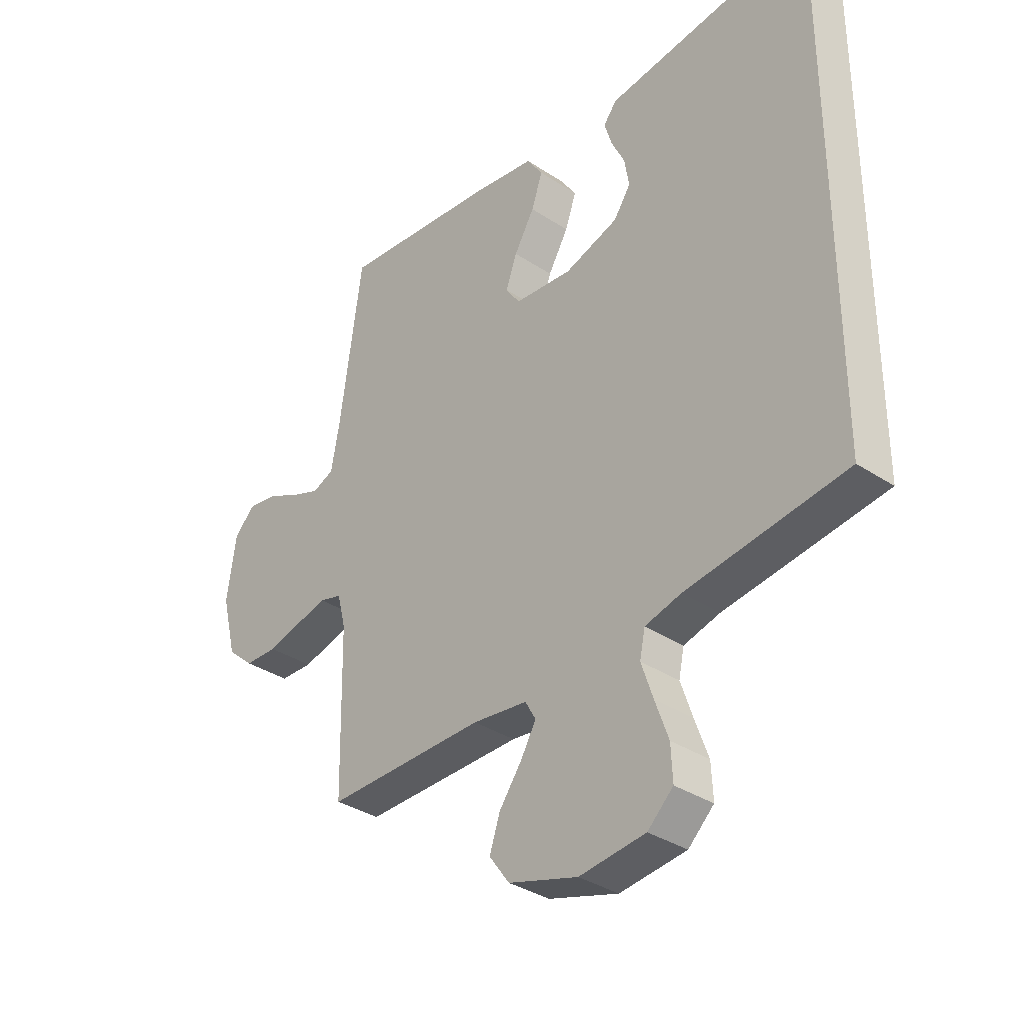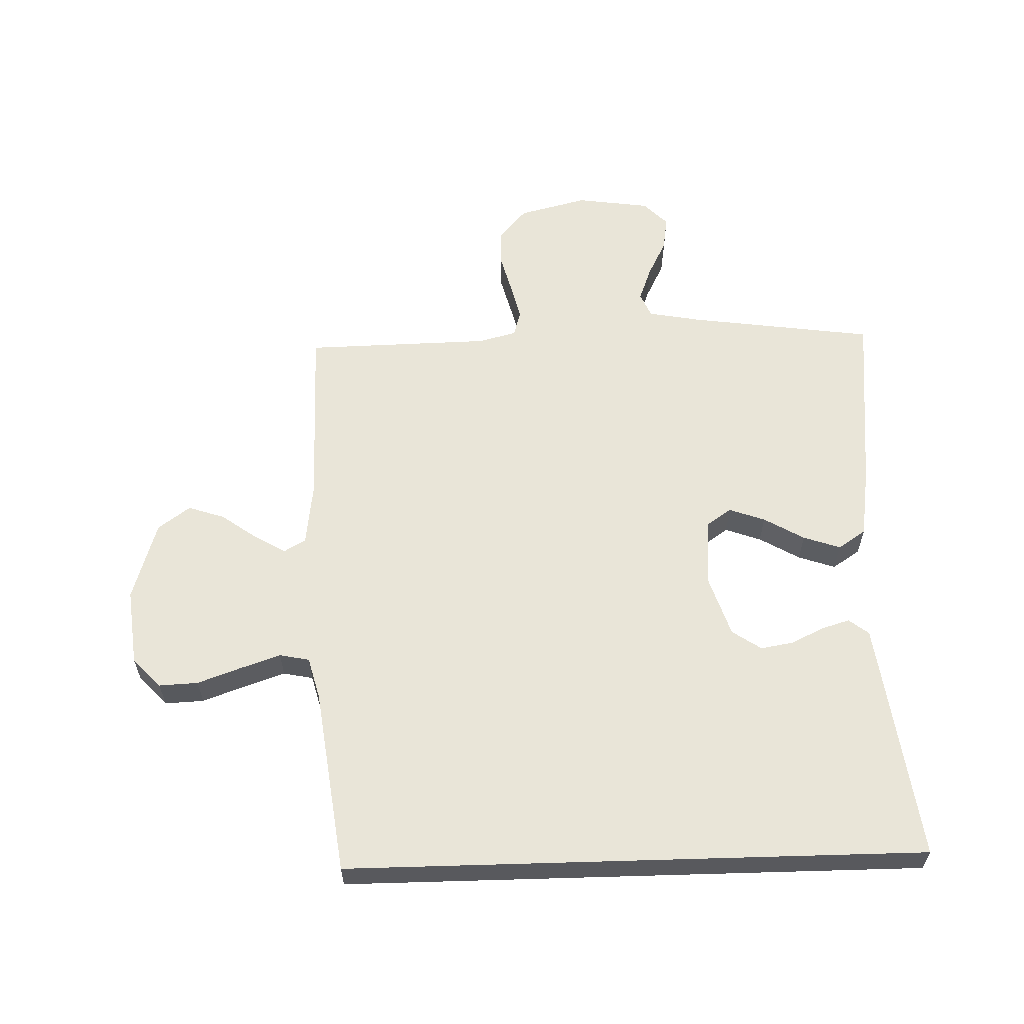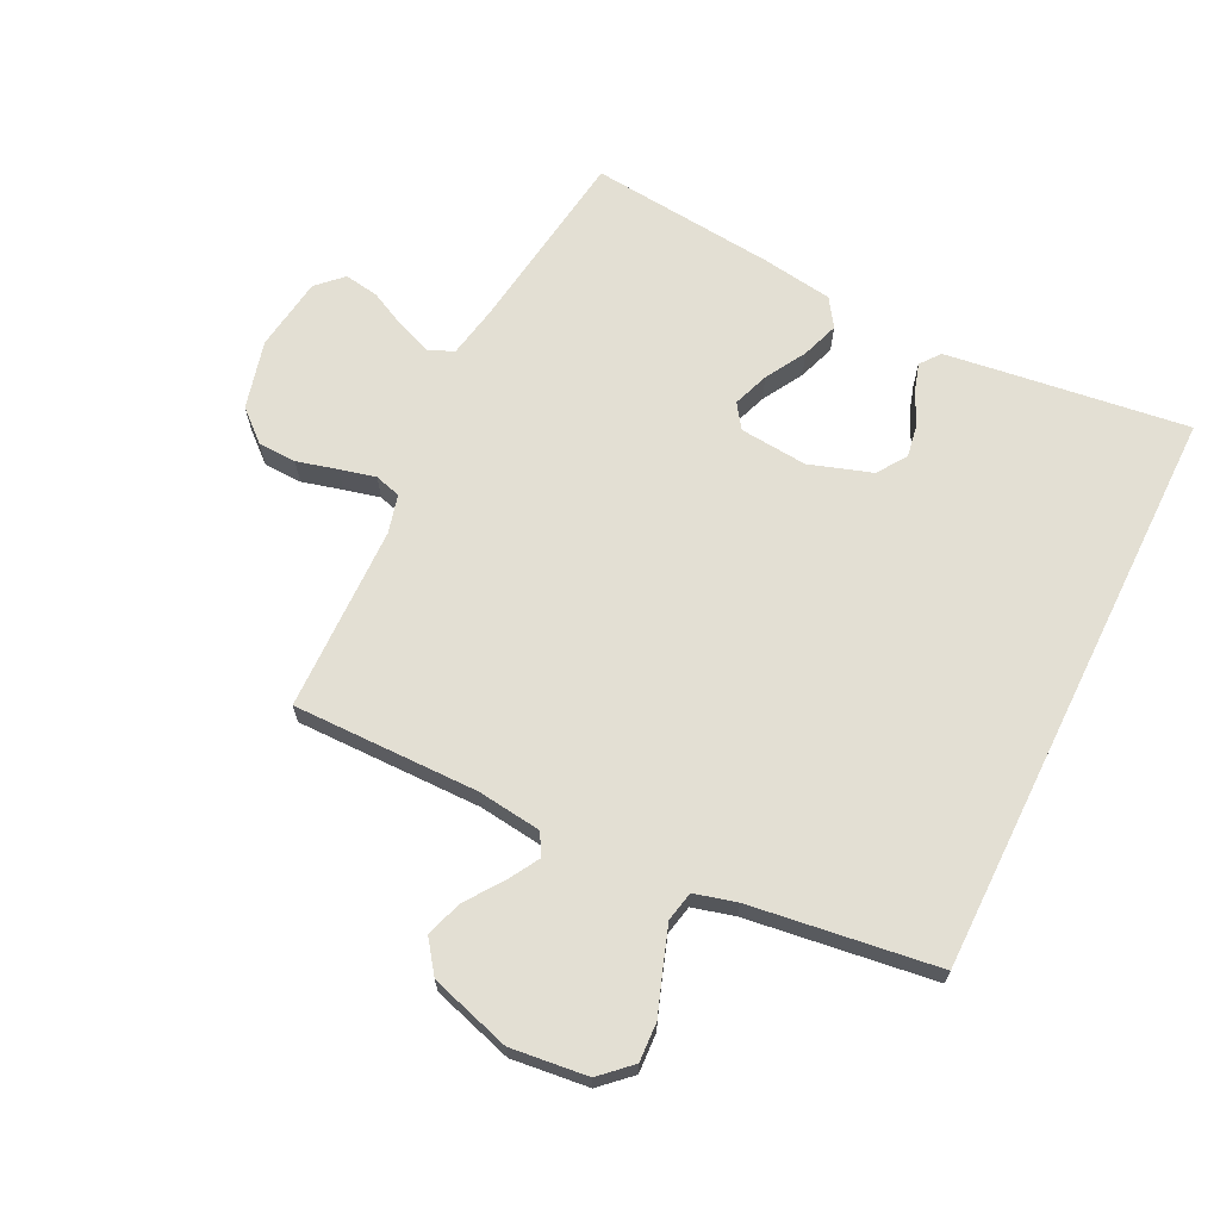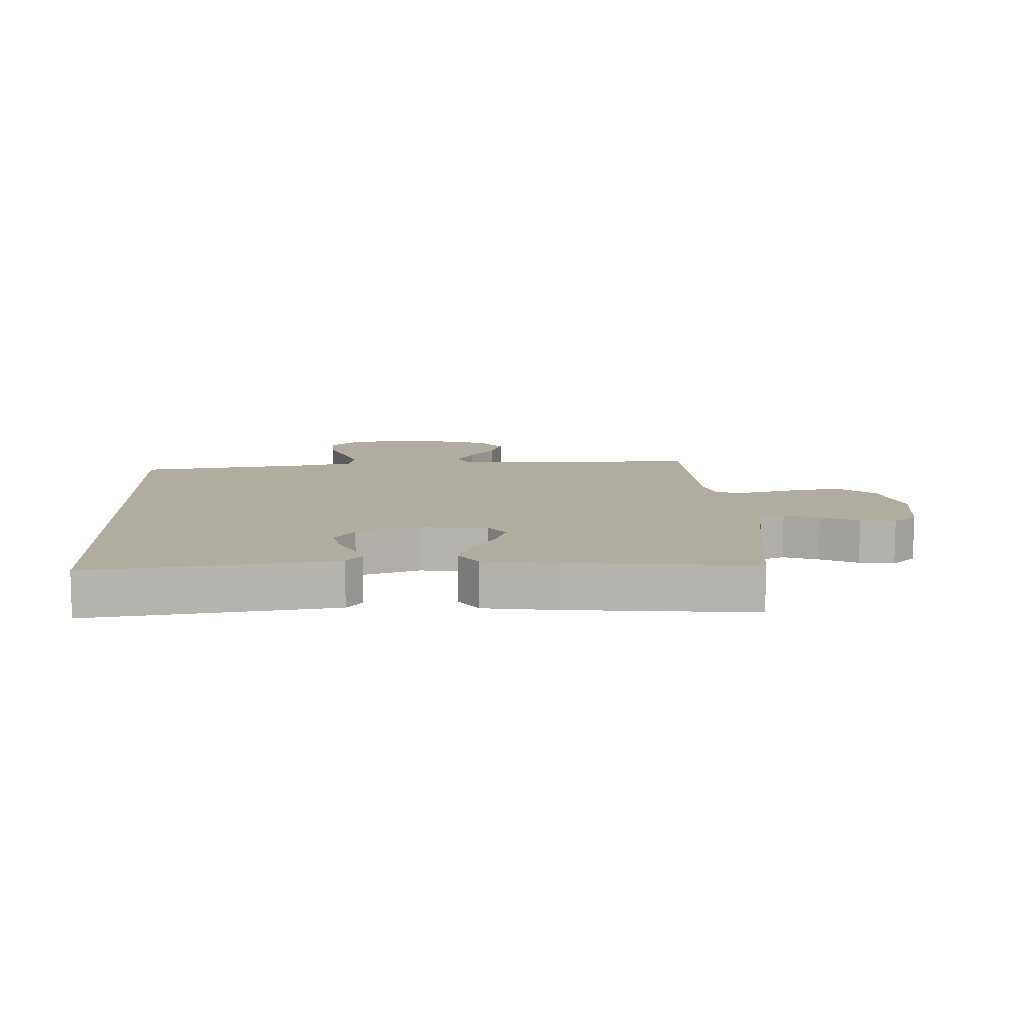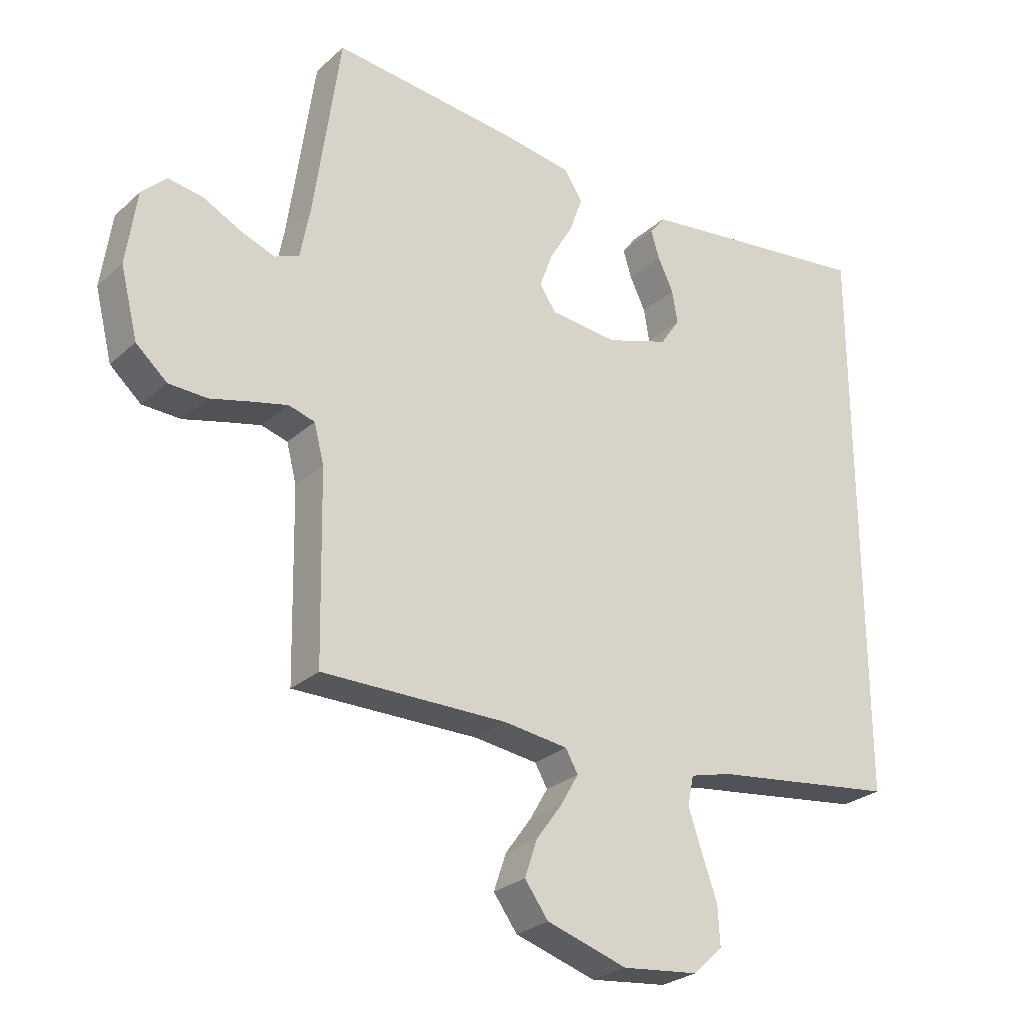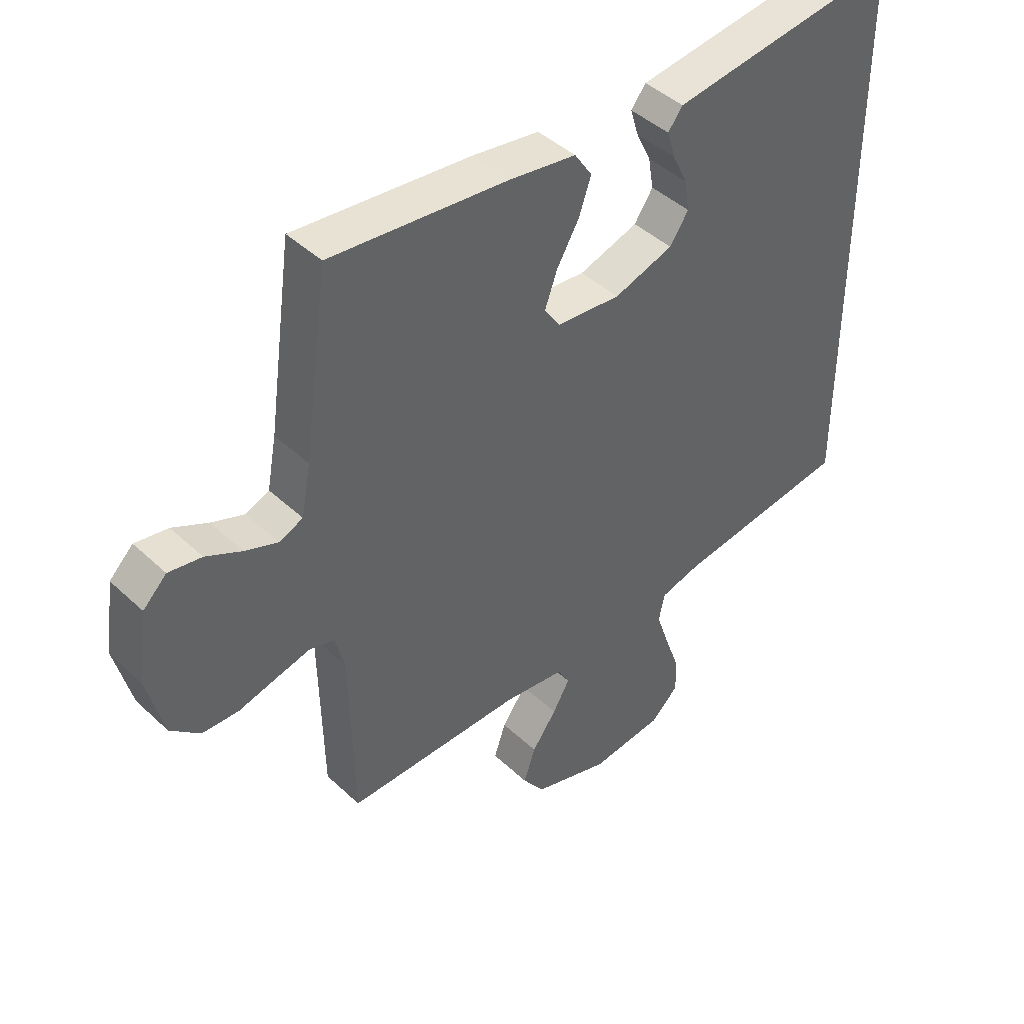
<metadata>
{"format":"obj","ext":"obj","renderer":"f3d","projection":"perspective","resolution":1024,"background":"white","views":[{"elev":-34.7,"azim":-131.5,"up":"+Z"},{"elev":59.7,"azim":-91.7,"up":"+Y"},{"elev":67.0,"azim":-153.8,"up":"+Y"},{"elev":10.1,"azim":-2.8,"up":"+Y"},{"elev":-26.9,"azim":143.5,"up":"+Z"},{"elev":43.6,"azim":137.6,"up":"+Z"}]}
</metadata>
<code>
v 0.5 0.07 0.5
v 0.542 0.07 0.2
v 0.558 0.07 0.115
v 0.598 0.07 0.098
v 0.654 0.07 0.119
v 0.714 0.07 0.149
v 0.77 0.07 0.158
v 0.81 0.07 0.119
v 0.827 0.07 0
v 0.799 0.07 -0.111
v 0.749 0.07 -0.155
v 0.687 0.07 -0.157
v 0.622 0.07 -0.14
v 0.564 0.07 -0.126
v 0.522 0.07 -0.138
v 0.506 0.07 -0.2
v 0.5 0.07 -0.5
v 0.2 0.07 -0.498
v 0.097 0.07 -0.511
v 0.077 0.07 -0.546
v 0.106 0.07 -0.596
v 0.148 0.07 -0.654
v 0.168 0.07 -0.713
v 0.13 0.07 -0.765
v 0 0.07 -0.805
v -0.124 0.07 -0.791
v -0.172 0.07 -0.746
v -0.169 0.07 -0.683
v -0.144 0.07 -0.613
v -0.122 0.07 -0.548
v -0.132 0.07 -0.5
v -0.2 0.07 -0.482
v -0.5 0.07 -0.442
v -0.5 0.07 0.49
v -0.2 0.07 0.451
v -0.11 0.07 0.439
v -0.085 0.07 0.407
v -0.099 0.07 0.361
v -0.124 0.07 0.309
v -0.133 0.07 0.256
v -0.101 0.07 0.209
v 0 0.07 0.176
v 0.109 0.07 0.186
v 0.136 0.07 0.225
v 0.115 0.07 0.283
v 0.077 0.07 0.348
v 0.056 0.07 0.408
v 0.086 0.07 0.453
v 0.2 0.07 0.47
v 0.5 0 0.5
v 0.542 0 0.2
v 0.558 0 0.115
v 0.598 0 0.098
v 0.654 0 0.119
v 0.714 0 0.149
v 0.77 0 0.158
v 0.81 0 0.119
v 0.827 0 0
v 0.799 0 -0.111
v 0.749 0 -0.155
v 0.687 0 -0.157
v 0.622 0 -0.14
v 0.564 0 -0.126
v 0.522 0 -0.138
v 0.506 0 -0.2
v 0.5 0 -0.5
v 0.2 0 -0.498
v 0.097 0 -0.511
v 0.077 0 -0.546
v 0.106 0 -0.596
v 0.148 0 -0.654
v 0.168 0 -0.713
v 0.13 0 -0.765
v 0 0 -0.805
v -0.124 0 -0.791
v -0.172 0 -0.746
v -0.169 0 -0.683
v -0.144 0 -0.613
v -0.122 0 -0.548
v -0.132 0 -0.5
v -0.2 0 -0.482
v -0.5 0 -0.442
v -0.5 0 0.49
v -0.2 0 0.451
v -0.11 0 0.439
v -0.085 0 0.407
v -0.099 0 0.361
v -0.124 0 0.309
v -0.133 0 0.256
v -0.101 0 0.209
v 0 0 0.176
v 0.109 0 0.186
v 0.136 0 0.225
v 0.115 0 0.283
v 0.077 0 0.348
v 0.056 0 0.408
v 0.086 0 0.453
v 0.2 0 0.47
f 49 1 2
f 48 49 2
f 47 48 2
f 46 47 2
f 45 46 2
f 44 45 2 3
f 43 44 3 4
f 42 43 4
f 37 38 39
f 36 37 39
f 35 36 39
f 34 35 39
f 33 34 39
f 33 39 40
f 32 33 40 41
f 27 28 29
f 26 27 29
f 25 26 29
f 24 25 29
f 23 24 29
f 22 23 29
f 21 22 29
f 20 21 29 30
f 19 20 30 31
f 16 17 18
f 32 41 42
f 31 32 42
f 19 31 42
f 18 19 42
f 16 18 42
f 15 16 42
f 11 12 13
f 10 11 13
f 9 10 13
f 8 9 13
f 7 8 13
f 6 7 13
f 5 6 13
f 14 15 42 4
f 4 5 13 14
f 51 50 98
f 51 98 97
f 51 97 96
f 51 96 95
f 51 95 94
f 52 51 94 93
f 53 52 93 92
f 53 92 91
f 88 87 86
f 88 86 85
f 88 85 84
f 88 84 83
f 88 83 82
f 89 88 82
f 90 89 82 81
f 78 77 76
f 78 76 75
f 78 75 74
f 78 74 73
f 78 73 72
f 78 72 71
f 78 71 70
f 79 78 70 69
f 80 79 69 68
f 67 66 65
f 91 90 81
f 91 81 80
f 91 80 68
f 91 68 67
f 91 67 65
f 91 65 64
f 62 61 60
f 62 60 59
f 62 59 58
f 62 58 57
f 62 57 56
f 62 56 55
f 62 55 54
f 53 91 64 63
f 63 62 54 53
f 1 50 51 2
f 2 51 52 3
f 3 52 53 4
f 4 53 54 5
f 5 54 55 6
f 6 55 56 7
f 7 56 57 8
f 8 57 58 9
f 9 58 59 10
f 10 59 60 11
f 11 60 61 12
f 12 61 62 13
f 13 62 63 14
f 14 63 64 15
f 15 64 65 16
f 16 65 66 17
f 17 66 67 18
f 18 67 68 19
f 19 68 69 20
f 20 69 70 21
f 21 70 71 22
f 22 71 72 23
f 23 72 73 24
f 24 73 74 25
f 25 74 75 26
f 26 75 76 27
f 27 76 77 28
f 28 77 78 29
f 29 78 79 30
f 30 79 80 31
f 31 80 81 32
f 32 81 82 33
f 33 82 83 34
f 34 83 84 35
f 35 84 85 36
f 36 85 86 37
f 37 86 87 38
f 38 87 88 39
f 39 88 89 40
f 40 89 90 41
f 41 90 91 42
f 42 91 92 43
f 43 92 93 44
f 44 93 94 45
f 45 94 95 46
f 46 95 96 47
f 47 96 97 48
f 48 97 98 49
f 49 98 50 1

</code>
